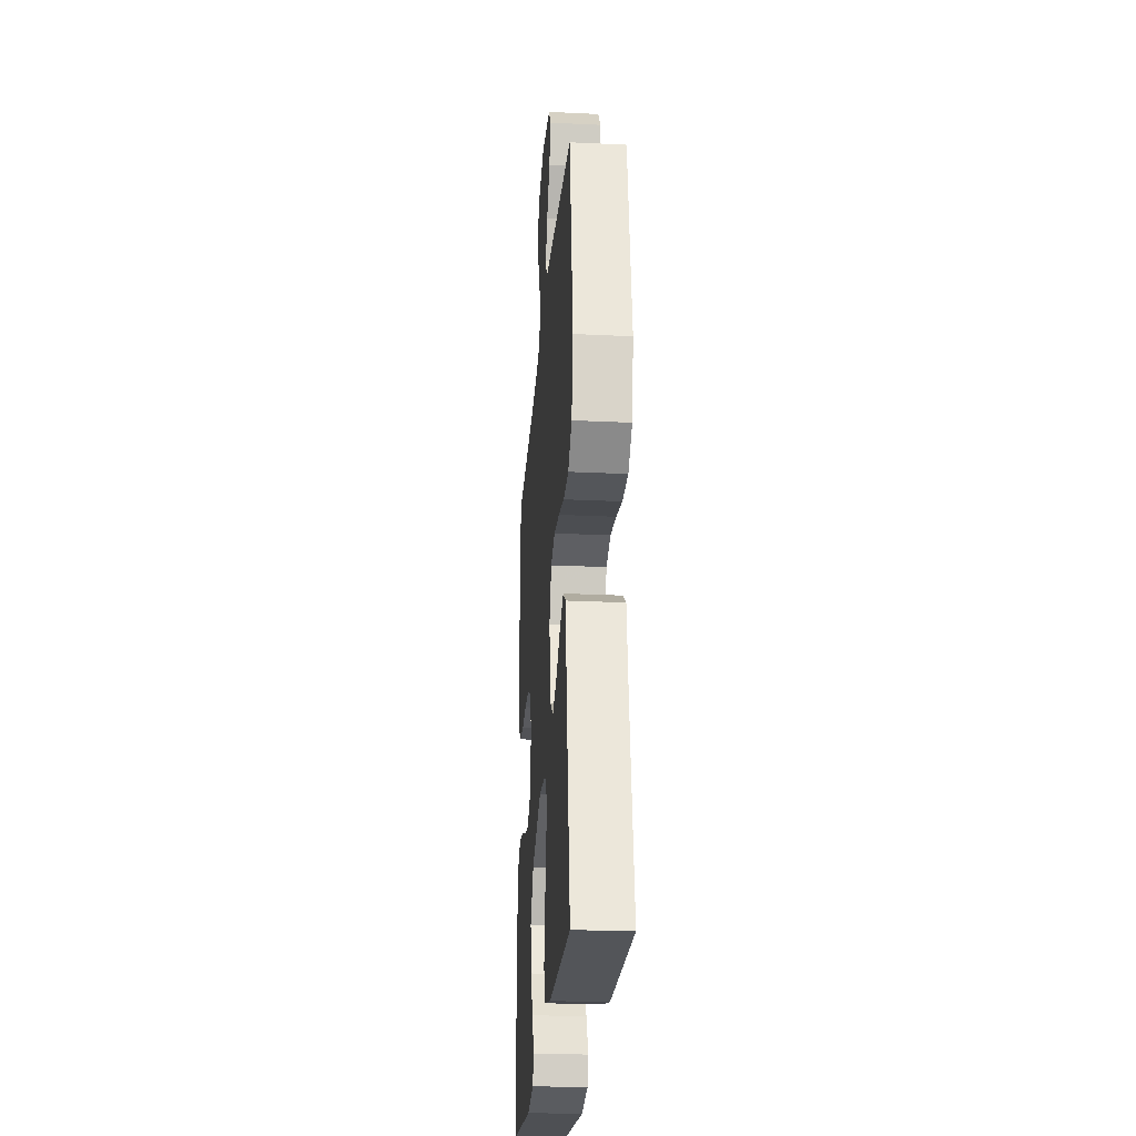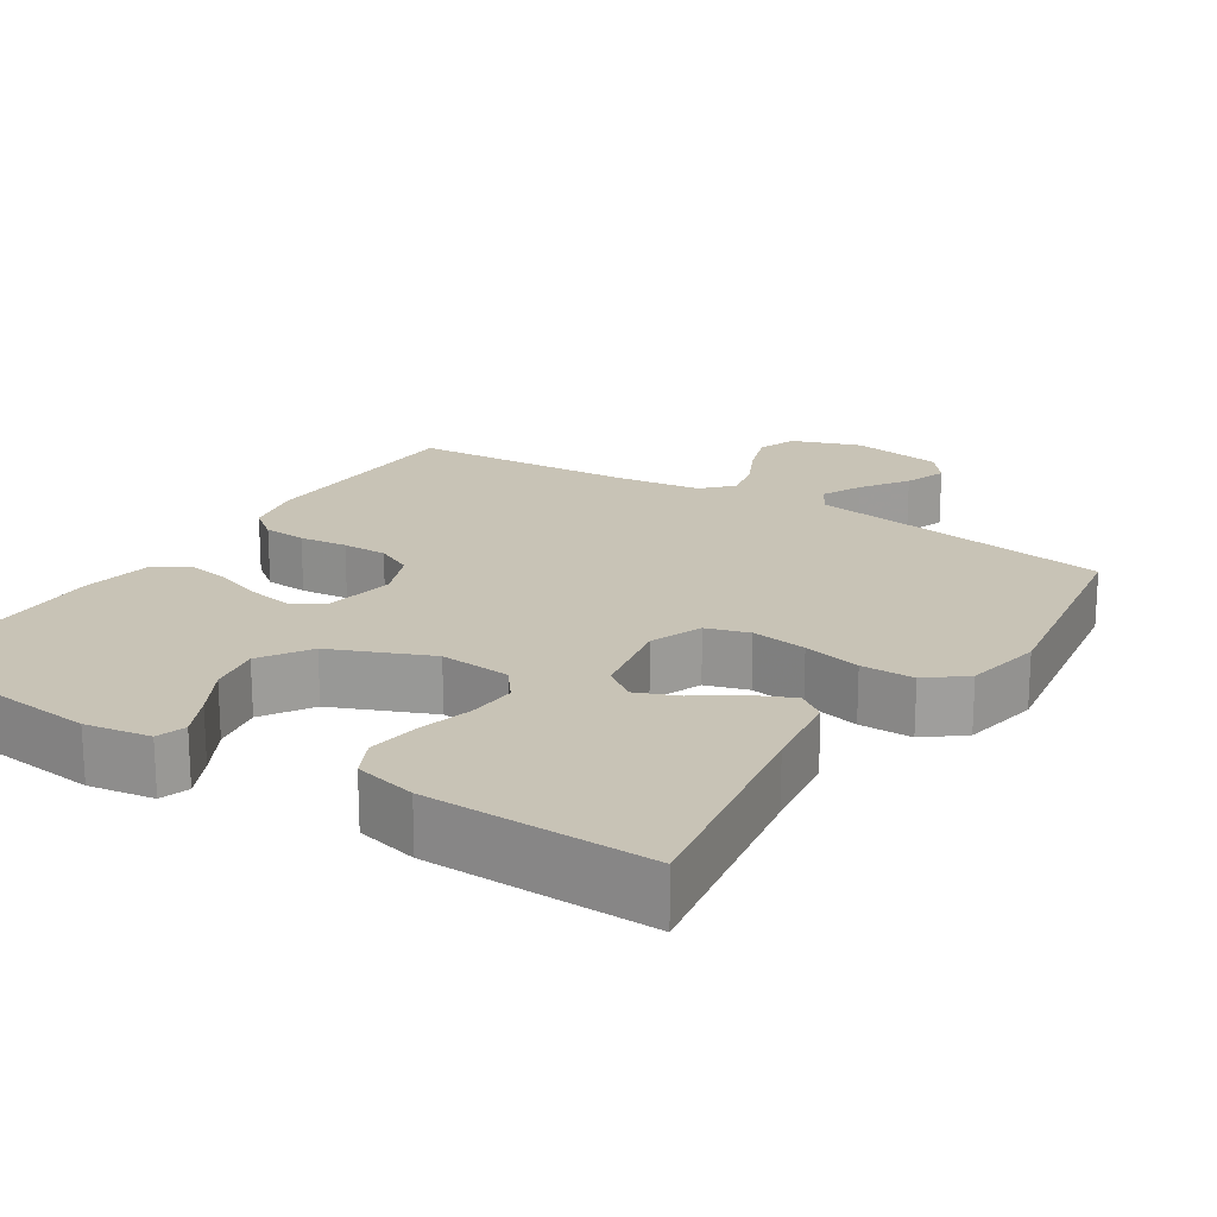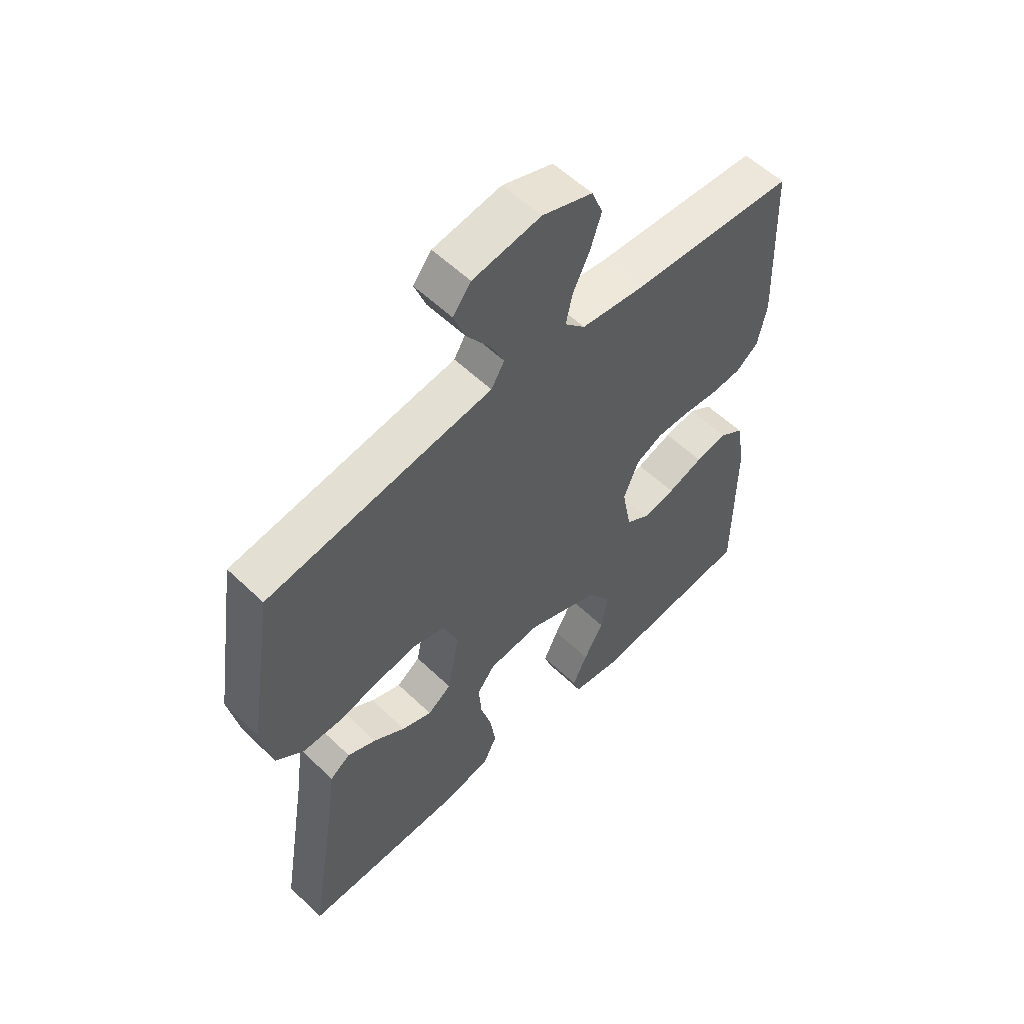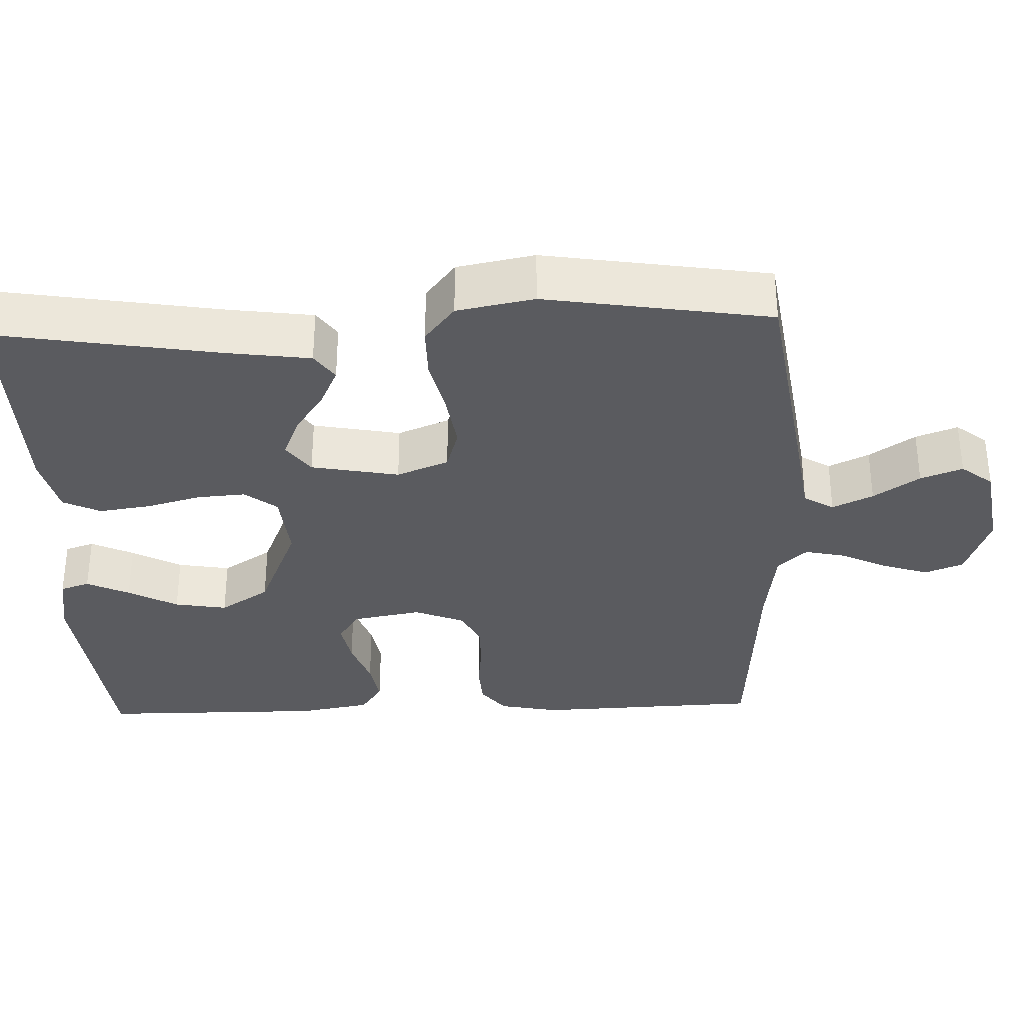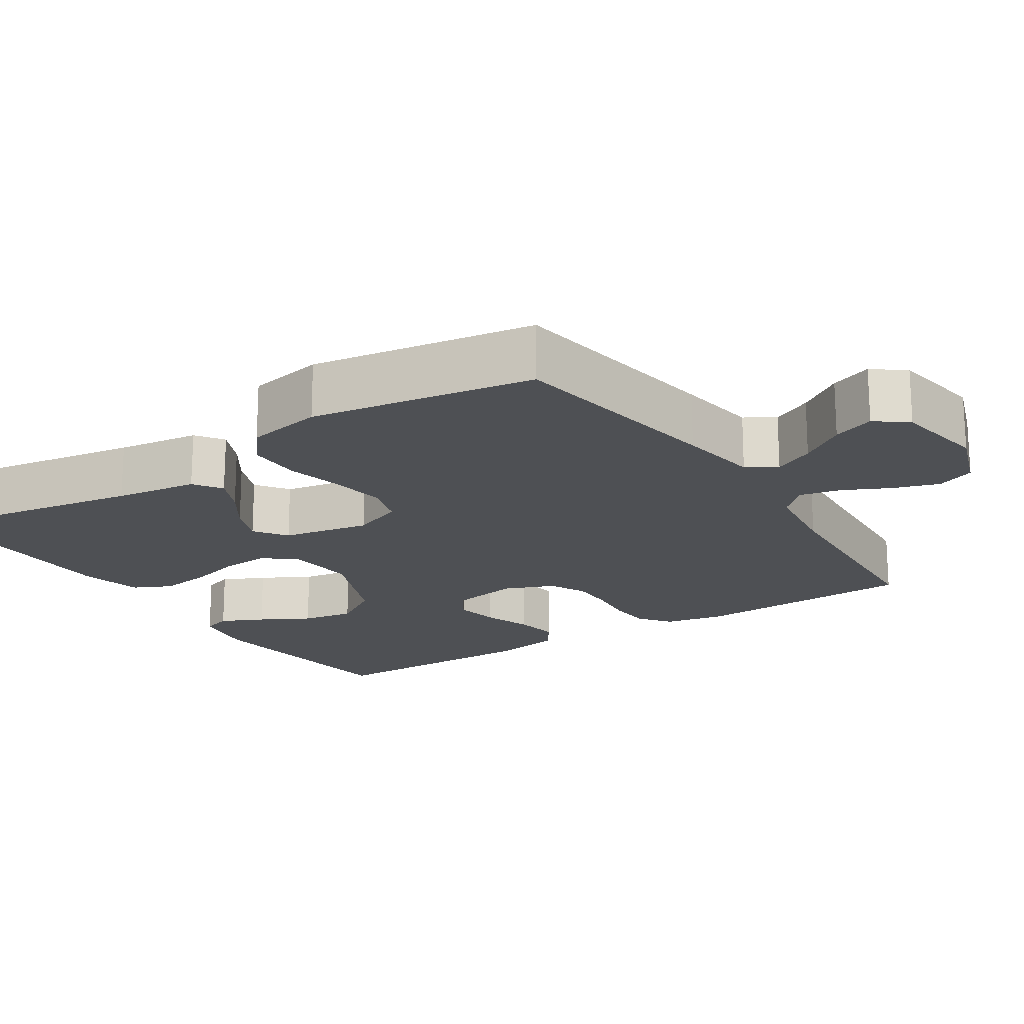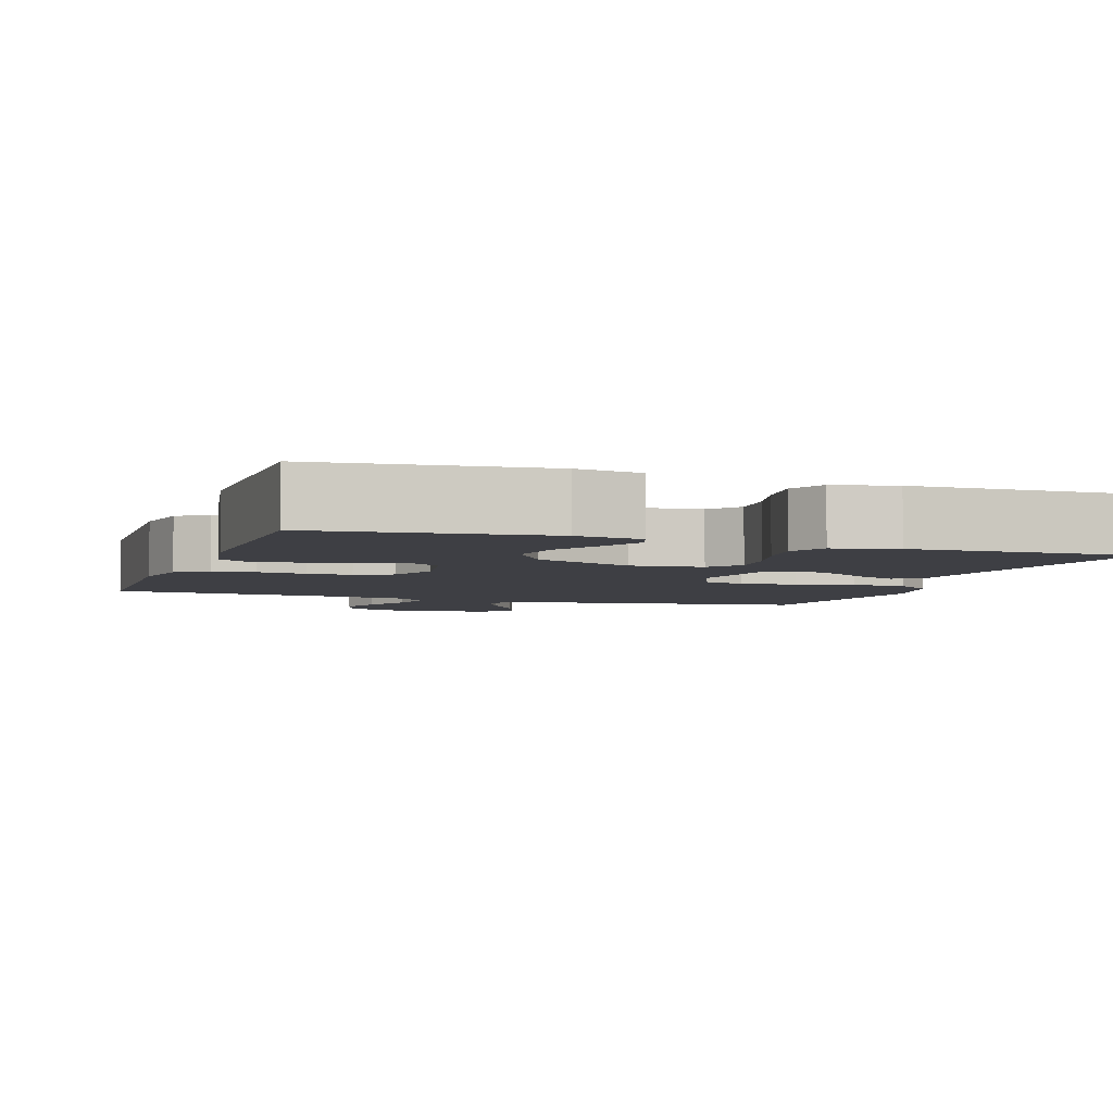
<metadata>
{"format":"obj","ext":"obj","renderer":"f3d","projection":"perspective","resolution":1024,"background":"white","views":[{"elev":-25.3,"azim":-94.4,"up":"+Z"},{"elev":19.5,"azim":-147.5,"up":"+Y"},{"elev":56.7,"azim":-45.1,"up":"+Z"},{"elev":-33.4,"azim":-88.0,"up":"+Y"},{"elev":-18.7,"azim":-56.9,"up":"+Y"},{"elev":-4.5,"azim":161.1,"up":"+Y"}]}
</metadata>
<code>
v -0.5 0.07 0.5
v -0.2 0.07 0.546
v -0.091 0.07 0.562
v -0.067 0.07 0.602
v -0.093 0.07 0.656
v -0.135 0.07 0.717
v -0.156 0.07 0.773
v -0.123 0.07 0.815
v 0 0.07 0.835
v 0.091 0.07 0.803
v 0.111 0.07 0.752
v 0.091 0.07 0.691
v 0.061 0.07 0.629
v 0.049 0.07 0.574
v 0.086 0.07 0.535
v 0.2 0.07 0.52
v 0.5 0.07 0.5
v 0.512 0.07 0.2
v 0.496 0.07 0.12
v 0.455 0.07 0.088
v 0.398 0.07 0.084
v 0.334 0.07 0.091
v 0.274 0.07 0.091
v 0.225 0.07 0.067
v 0.198 0.07 0
v 0.215 0.07 -0.092
v 0.258 0.07 -0.12
v 0.317 0.07 -0.109
v 0.382 0.07 -0.086
v 0.441 0.07 -0.076
v 0.484 0.07 -0.105
v 0.501 0.07 -0.2
v 0.5 0.07 -0.5
v 0.2 0.07 -0.533
v 0.113 0.07 -0.519
v 0.1 0.07 -0.48
v 0.127 0.07 -0.423
v 0.163 0.07 -0.357
v 0.175 0.07 -0.287
v 0.132 0.07 -0.221
v 0 0.07 -0.166
v -0.095 0.07 -0.175
v -0.128 0.07 -0.218
v -0.123 0.07 -0.283
v -0.103 0.07 -0.355
v -0.093 0.07 -0.424
v -0.117 0.07 -0.474
v -0.2 0.07 -0.494
v -0.5 0.07 -0.5
v -0.451 0.07 -0.2
v -0.436 0.07 -0.089
v -0.399 0.07 -0.063
v -0.347 0.07 -0.087
v -0.289 0.07 -0.126
v -0.234 0.07 -0.148
v -0.191 0.07 -0.117
v -0.169 0.07 0
v -0.197 0.07 0.069
v -0.254 0.07 0.086
v -0.328 0.07 0.075
v -0.405 0.07 0.057
v -0.476 0.07 0.057
v -0.527 0.07 0.097
v -0.547 0.07 0.2
v -0.5 0 0.5
v -0.2 0 0.546
v -0.091 0 0.562
v -0.067 0 0.602
v -0.093 0 0.656
v -0.135 0 0.717
v -0.156 0 0.773
v -0.123 0 0.815
v 0 0 0.835
v 0.091 0 0.803
v 0.111 0 0.752
v 0.091 0 0.691
v 0.061 0 0.629
v 0.049 0 0.574
v 0.086 0 0.535
v 0.2 0 0.52
v 0.5 0 0.5
v 0.512 0 0.2
v 0.496 0 0.12
v 0.455 0 0.088
v 0.398 0 0.084
v 0.334 0 0.091
v 0.274 0 0.091
v 0.225 0 0.067
v 0.198 0 0
v 0.215 0 -0.092
v 0.258 0 -0.12
v 0.317 0 -0.109
v 0.382 0 -0.086
v 0.441 0 -0.076
v 0.484 0 -0.105
v 0.501 0 -0.2
v 0.5 0 -0.5
v 0.2 0 -0.533
v 0.113 0 -0.519
v 0.1 0 -0.48
v 0.127 0 -0.423
v 0.163 0 -0.357
v 0.175 0 -0.287
v 0.132 0 -0.221
v 0 0 -0.166
v -0.095 0 -0.175
v -0.128 0 -0.218
v -0.123 0 -0.283
v -0.103 0 -0.355
v -0.093 0 -0.424
v -0.117 0 -0.474
v -0.2 0 -0.494
v -0.5 0 -0.5
v -0.451 0 -0.2
v -0.436 0 -0.089
v -0.399 0 -0.063
v -0.347 0 -0.087
v -0.289 0 -0.126
v -0.234 0 -0.148
v -0.191 0 -0.117
v -0.169 0 0
v -0.197 0 0.069
v -0.254 0 0.086
v -0.328 0 0.075
v -0.405 0 0.057
v -0.476 0 0.057
v -0.527 0 0.097
v -0.547 0 0.2
f 1 2 3
f 64 1 3
f 63 64 3
f 62 63 3
f 61 62 3
f 60 61 3
f 59 60 3 4
f 58 59 4
f 57 58 4
f 52 53 54
f 51 52 54
f 50 51 54
f 50 54 55
f 49 50 55
f 48 49 55
f 47 48 55
f 46 47 55
f 45 46 55
f 44 45 55
f 43 44 55 56
f 36 37 38
f 35 36 38
f 34 35 38
f 33 34 38
f 32 33 38
f 31 32 38
f 30 31 38
f 29 30 38
f 28 29 38
f 27 28 38 39
f 26 27 39 40
f 20 21 22
f 19 20 22
f 18 19 22
f 17 18 22
f 16 17 22
f 15 16 22 23
f 14 15 23 24
f 11 12 13
f 10 11 13
f 9 10 13
f 8 9 13
f 7 8 13
f 6 7 13
f 5 6 13
f 4 5 13 14
f 14 24 25
f 4 14 25
f 57 4 25
f 42 43 56 57
f 26 40 41
f 25 26 41
f 57 25 41
f 41 42 57
f 67 66 65
f 67 65 128
f 67 128 127
f 67 127 126
f 67 126 125
f 67 125 124
f 68 67 124 123
f 68 123 122
f 68 122 121
f 118 117 116
f 118 116 115
f 118 115 114
f 119 118 114
f 119 114 113
f 119 113 112
f 119 112 111
f 119 111 110
f 119 110 109
f 119 109 108
f 120 119 108 107
f 102 101 100
f 102 100 99
f 102 99 98
f 102 98 97
f 102 97 96
f 102 96 95
f 102 95 94
f 102 94 93
f 102 93 92
f 103 102 92 91
f 104 103 91 90
f 86 85 84
f 86 84 83
f 86 83 82
f 86 82 81
f 86 81 80
f 87 86 80 79
f 88 87 79 78
f 77 76 75
f 77 75 74
f 77 74 73
f 77 73 72
f 77 72 71
f 77 71 70
f 77 70 69
f 78 77 69 68
f 89 88 78
f 89 78 68
f 89 68 121
f 121 120 107 106
f 105 104 90
f 105 90 89
f 105 89 121
f 121 106 105
f 1 65 66 2
f 2 66 67 3
f 3 67 68 4
f 4 68 69 5
f 5 69 70 6
f 6 70 71 7
f 7 71 72 8
f 8 72 73 9
f 9 73 74 10
f 10 74 75 11
f 11 75 76 12
f 12 76 77 13
f 13 77 78 14
f 14 78 79 15
f 15 79 80 16
f 16 80 81 17
f 17 81 82 18
f 18 82 83 19
f 19 83 84 20
f 20 84 85 21
f 21 85 86 22
f 22 86 87 23
f 23 87 88 24
f 24 88 89 25
f 25 89 90 26
f 26 90 91 27
f 27 91 92 28
f 28 92 93 29
f 29 93 94 30
f 30 94 95 31
f 31 95 96 32
f 32 96 97 33
f 33 97 98 34
f 34 98 99 35
f 35 99 100 36
f 36 100 101 37
f 37 101 102 38
f 38 102 103 39
f 39 103 104 40
f 40 104 105 41
f 41 105 106 42
f 42 106 107 43
f 43 107 108 44
f 44 108 109 45
f 45 109 110 46
f 46 110 111 47
f 47 111 112 48
f 48 112 113 49
f 49 113 114 50
f 50 114 115 51
f 51 115 116 52
f 52 116 117 53
f 53 117 118 54
f 54 118 119 55
f 55 119 120 56
f 56 120 121 57
f 57 121 122 58
f 58 122 123 59
f 59 123 124 60
f 60 124 125 61
f 61 125 126 62
f 62 126 127 63
f 63 127 128 64
f 64 128 65 1

</code>
